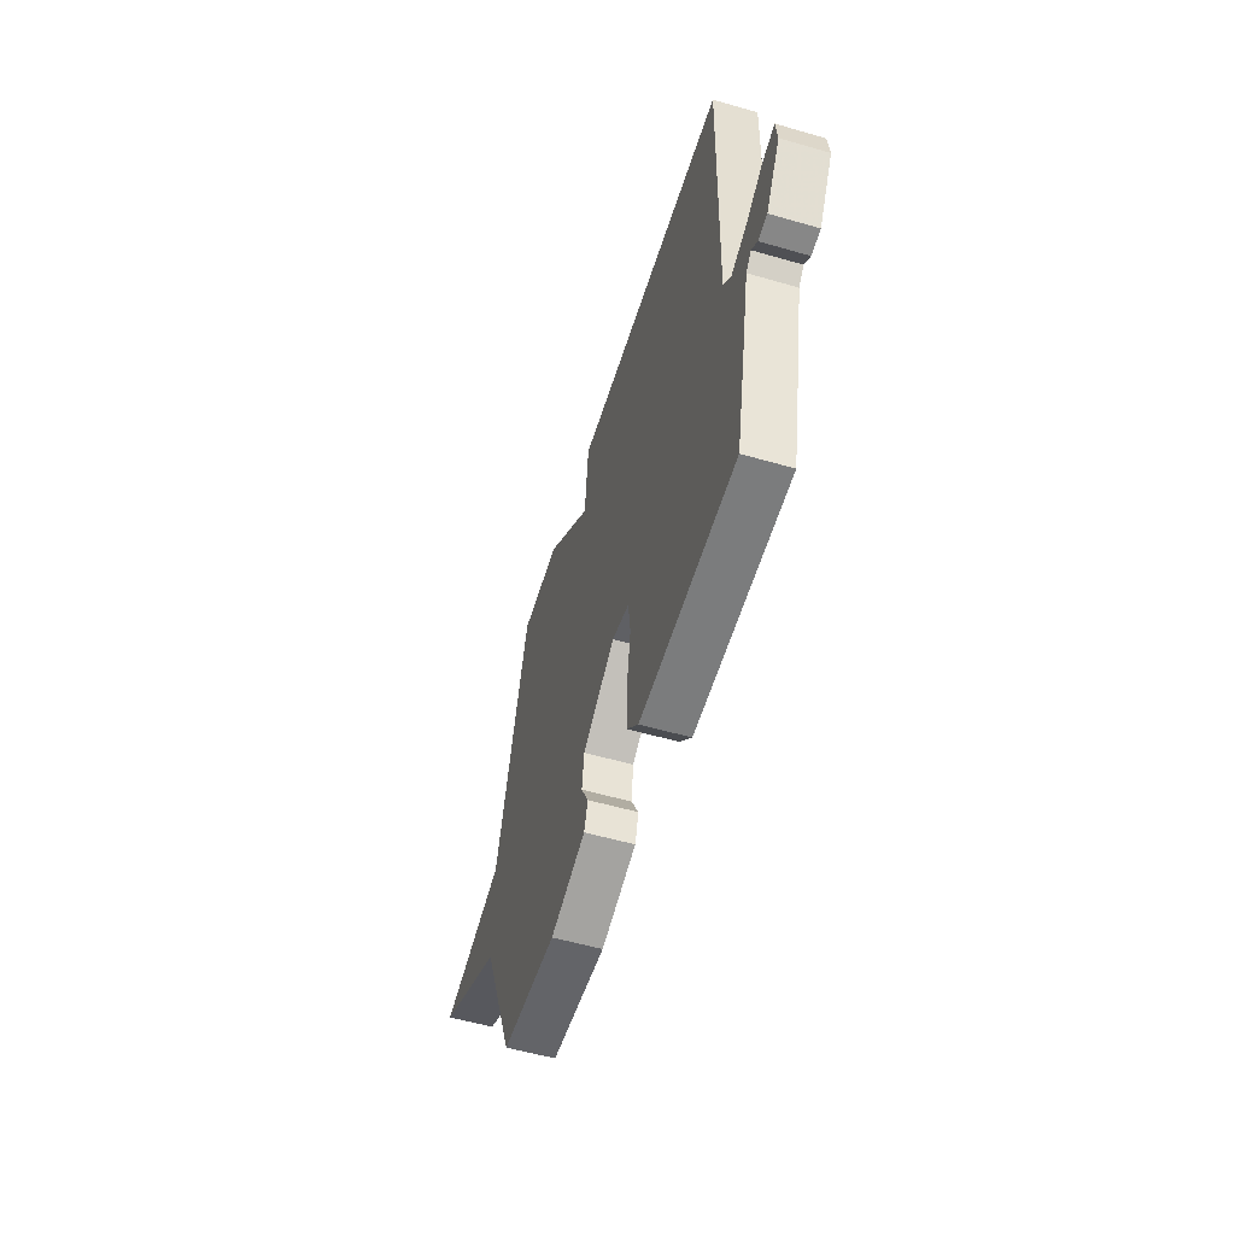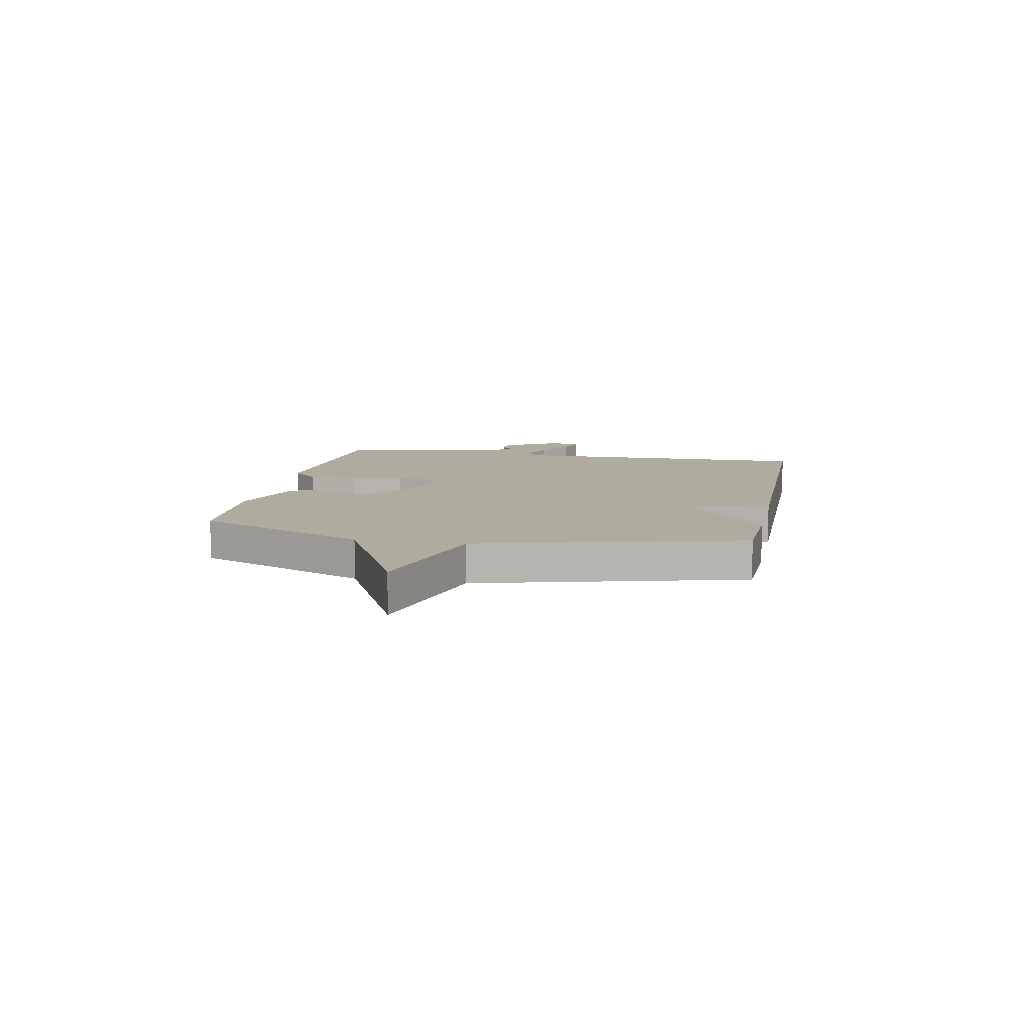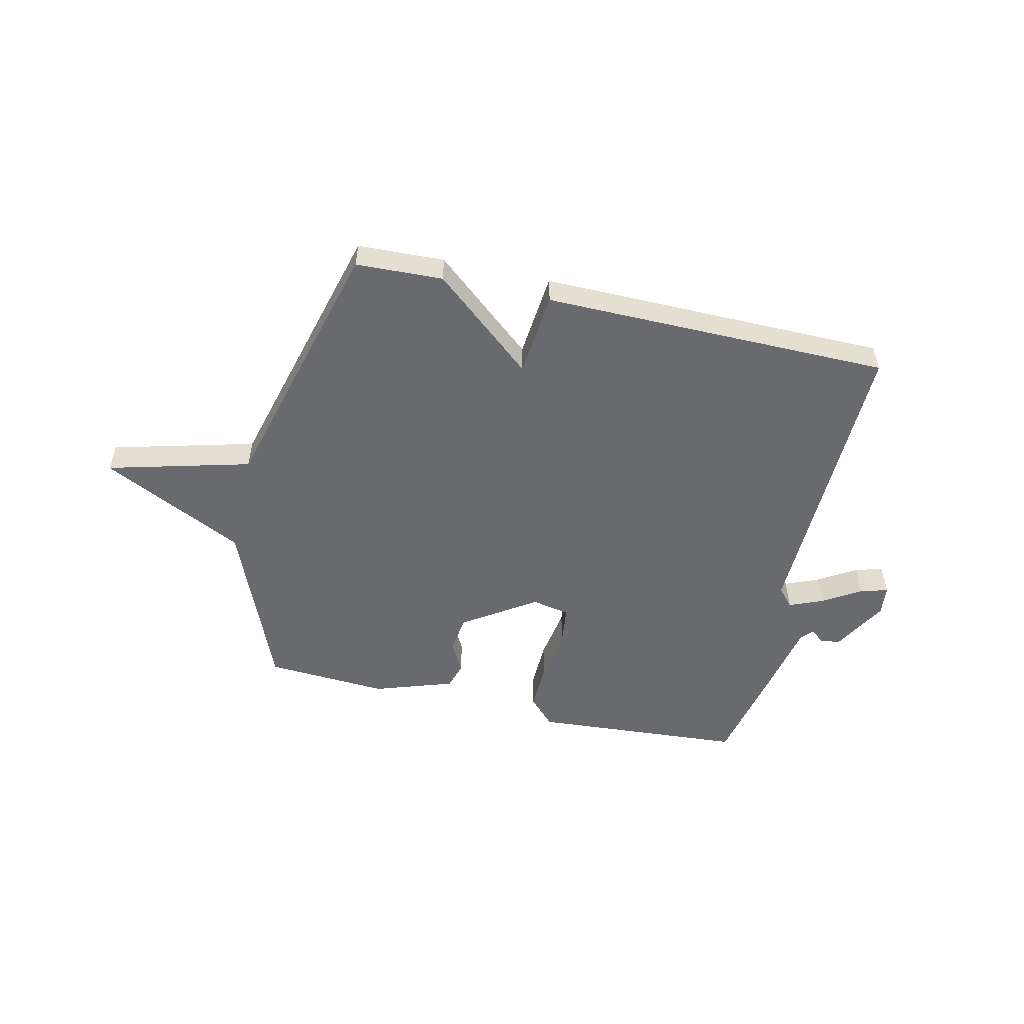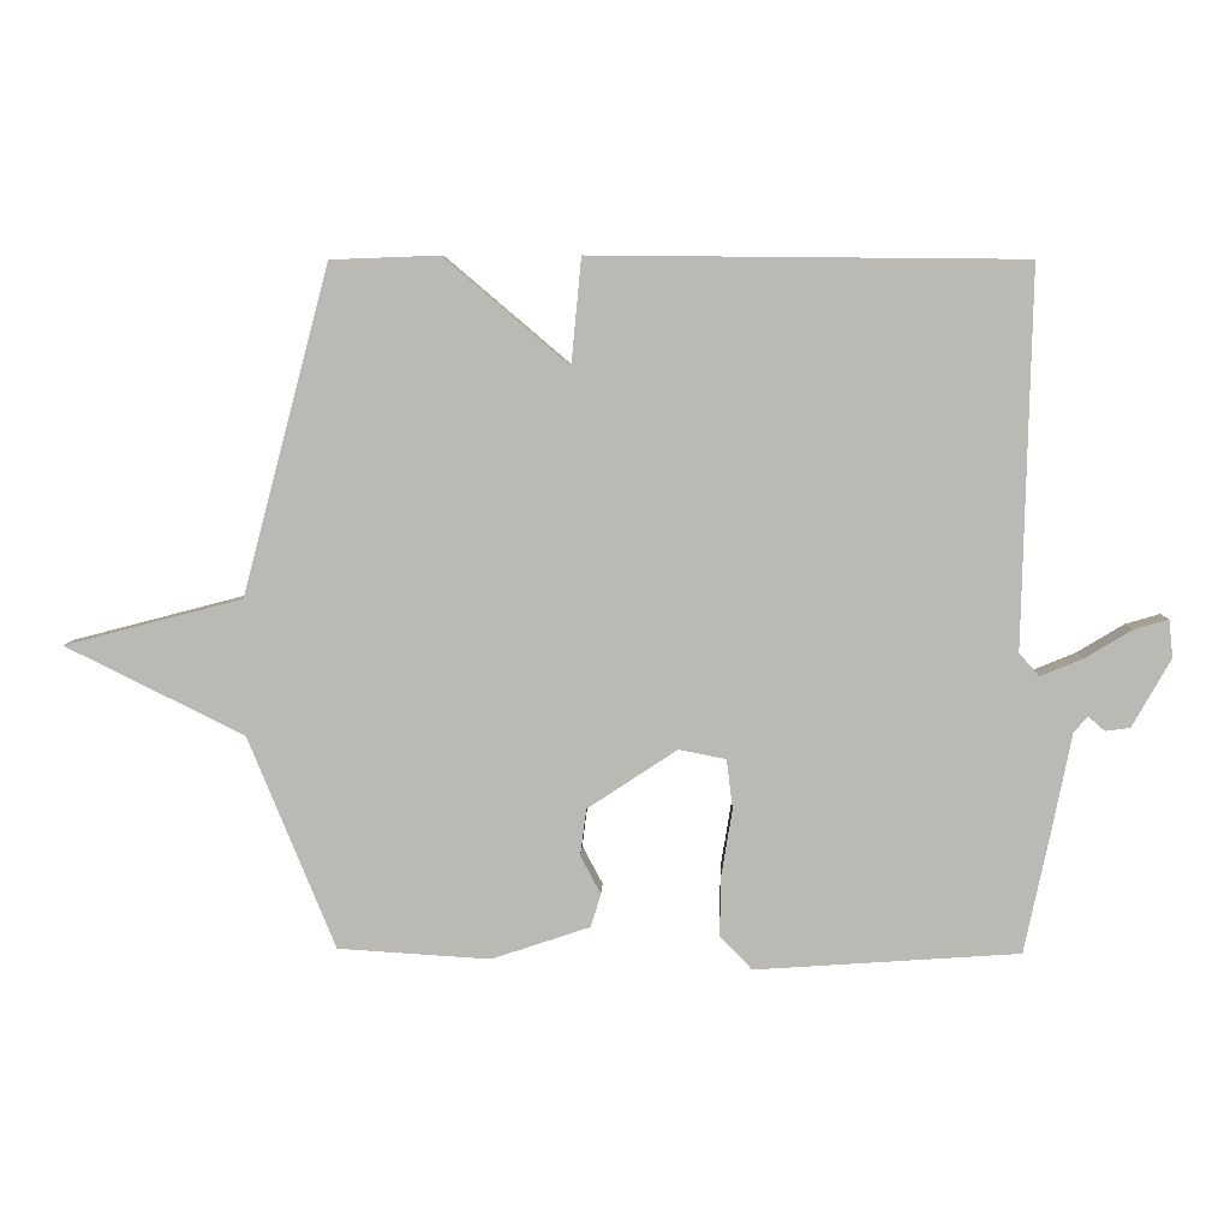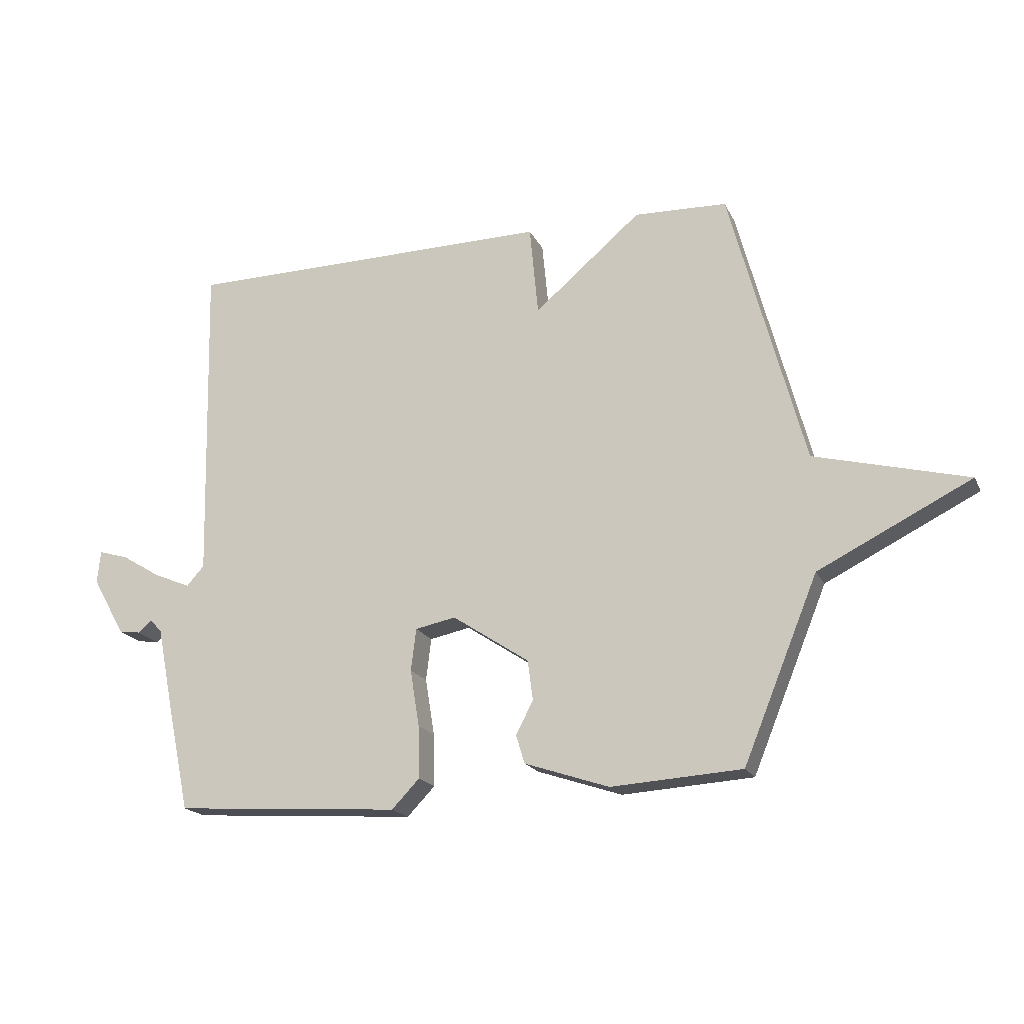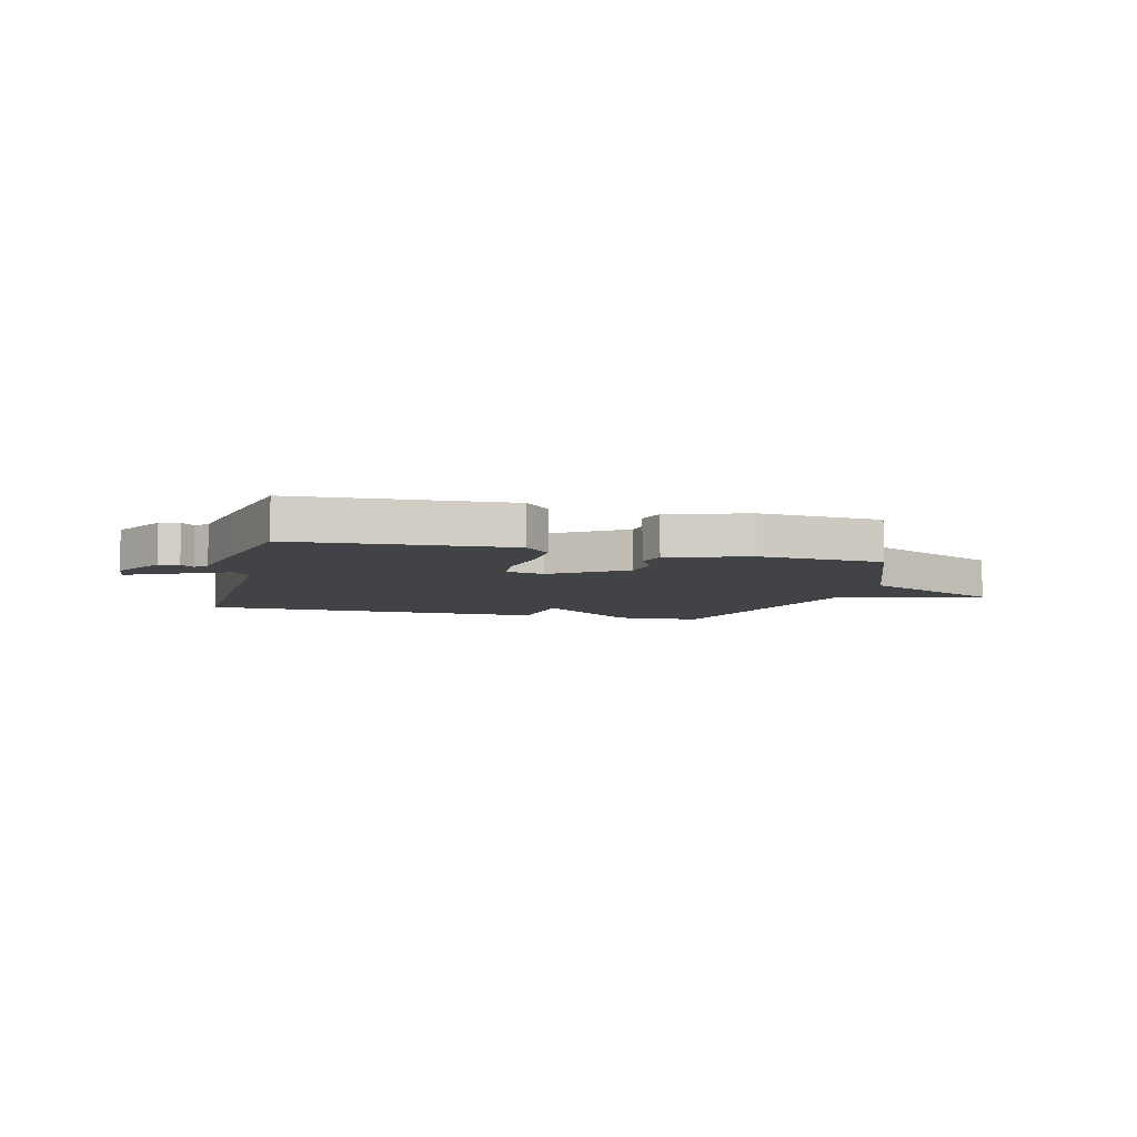
<metadata>
{"format":"obj","ext":"obj","renderer":"f3d","projection":"perspective","resolution":1024,"background":"white","views":[{"elev":-54.8,"azim":72.9,"up":"+Z"},{"elev":9.7,"azim":-78.7,"up":"+Y"},{"elev":-53.0,"azim":-12.8,"up":"+Y"},{"elev":6.6,"azim":1.7,"up":"+Z"},{"elev":-18.7,"azim":-160.4,"up":"+Z"},{"elev":-7.0,"azim":165.5,"up":"+Y"}]}
</metadata>
<code>
v 0.5 0.07 -0.5
v 0.108 0.07 -0.527
v 0.06 0.07 -0.477
v 0.062 0.07 -0.387
v 0.078 0.07 -0.289
v 0.069 0.07 -0.216
v -0.001 0.07 -0.202
v -0.134 0.07 -0.29
v -0.143 0.07 -0.359
v -0.113 0.07 -0.416
v -0.128 0.07 -0.465
v -0.274 0.07 -0.514
v -0.5 0.07 -0.5
v -0.629 0.07 -0.185
v -0.893 0.07 -0.054
v -0.629 0.07 0.015
v -0.5 0.07 0.5
v -0.34 0.07 0.506
v -0.155 0.07 0.349
v -0.14 0.07 0.506
v 0.5 0.07 0.5
v 0.487 0.07 -0.059
v 0.517 0.07 -0.093
v 0.58 0.07 -0.067
v 0.649 0.07 -0.025
v 0.7 0.07 -0.01
v 0.706 0.07 -0.066
v 0.649 0.07 -0.167
v 0.612 0.07 -0.172
v 0.588 0.07 -0.151
v 0.567 0.07 -0.174
v 0.54 0.07 -0.31
v 0.5 0 -0.5
v 0.108 0 -0.527
v 0.06 0 -0.477
v 0.062 0 -0.387
v 0.078 0 -0.289
v 0.069 0 -0.216
v -0.001 0 -0.202
v -0.134 0 -0.29
v -0.143 0 -0.359
v -0.113 0 -0.416
v -0.128 0 -0.465
v -0.274 0 -0.514
v -0.5 0 -0.5
v -0.629 0 -0.185
v -0.893 0 -0.054
v -0.629 0 0.015
v -0.5 0 0.5
v -0.34 0 0.506
v -0.155 0 0.349
v -0.14 0 0.506
v 0.5 0 0.5
v 0.487 0 -0.059
v 0.517 0 -0.093
v 0.58 0 -0.067
v 0.649 0 -0.025
v 0.7 0 -0.01
v 0.706 0 -0.066
v 0.649 0 -0.167
v 0.612 0 -0.172
v 0.588 0 -0.151
v 0.567 0 -0.174
v 0.54 0 -0.31
f 3 4 5
f 2 3 5
f 1 2 5
f 32 1 5
f 31 32 5
f 30 31 5 6
f 28 29 30
f 27 28 30
f 26 27 30
f 25 26 30
f 24 25 30
f 23 24 30
f 23 30 6 7
f 22 23 7
f 21 22 7
f 20 21 7
f 19 20 7
f 19 7 8
f 18 19 8
f 17 18 8
f 16 17 8
f 16 8 9
f 15 16 9
f 14 15 9
f 12 13 14
f 11 12 14
f 10 11 14
f 9 10 14
f 37 36 35
f 37 35 34
f 37 34 33
f 37 33 64
f 37 64 63
f 38 37 63 62
f 62 61 60
f 62 60 59
f 62 59 58
f 62 58 57
f 62 57 56
f 62 56 55
f 39 38 62 55
f 39 55 54
f 39 54 53
f 39 53 52
f 39 52 51
f 40 39 51
f 40 51 50
f 40 50 49
f 40 49 48
f 41 40 48
f 41 48 47
f 41 47 46
f 46 45 44
f 46 44 43
f 46 43 42
f 46 42 41
f 1 33 34 2
f 2 34 35 3
f 3 35 36 4
f 4 36 37 5
f 5 37 38 6
f 6 38 39 7
f 7 39 40 8
f 8 40 41 9
f 9 41 42 10
f 10 42 43 11
f 11 43 44 12
f 12 44 45 13
f 13 45 46 14
f 14 46 47 15
f 15 47 48 16
f 16 48 49 17
f 17 49 50 18
f 18 50 51 19
f 19 51 52 20
f 20 52 53 21
f 21 53 54 22
f 22 54 55 23
f 23 55 56 24
f 24 56 57 25
f 25 57 58 26
f 26 58 59 27
f 27 59 60 28
f 28 60 61 29
f 29 61 62 30
f 30 62 63 31
f 31 63 64 32
f 32 64 33 1

</code>
